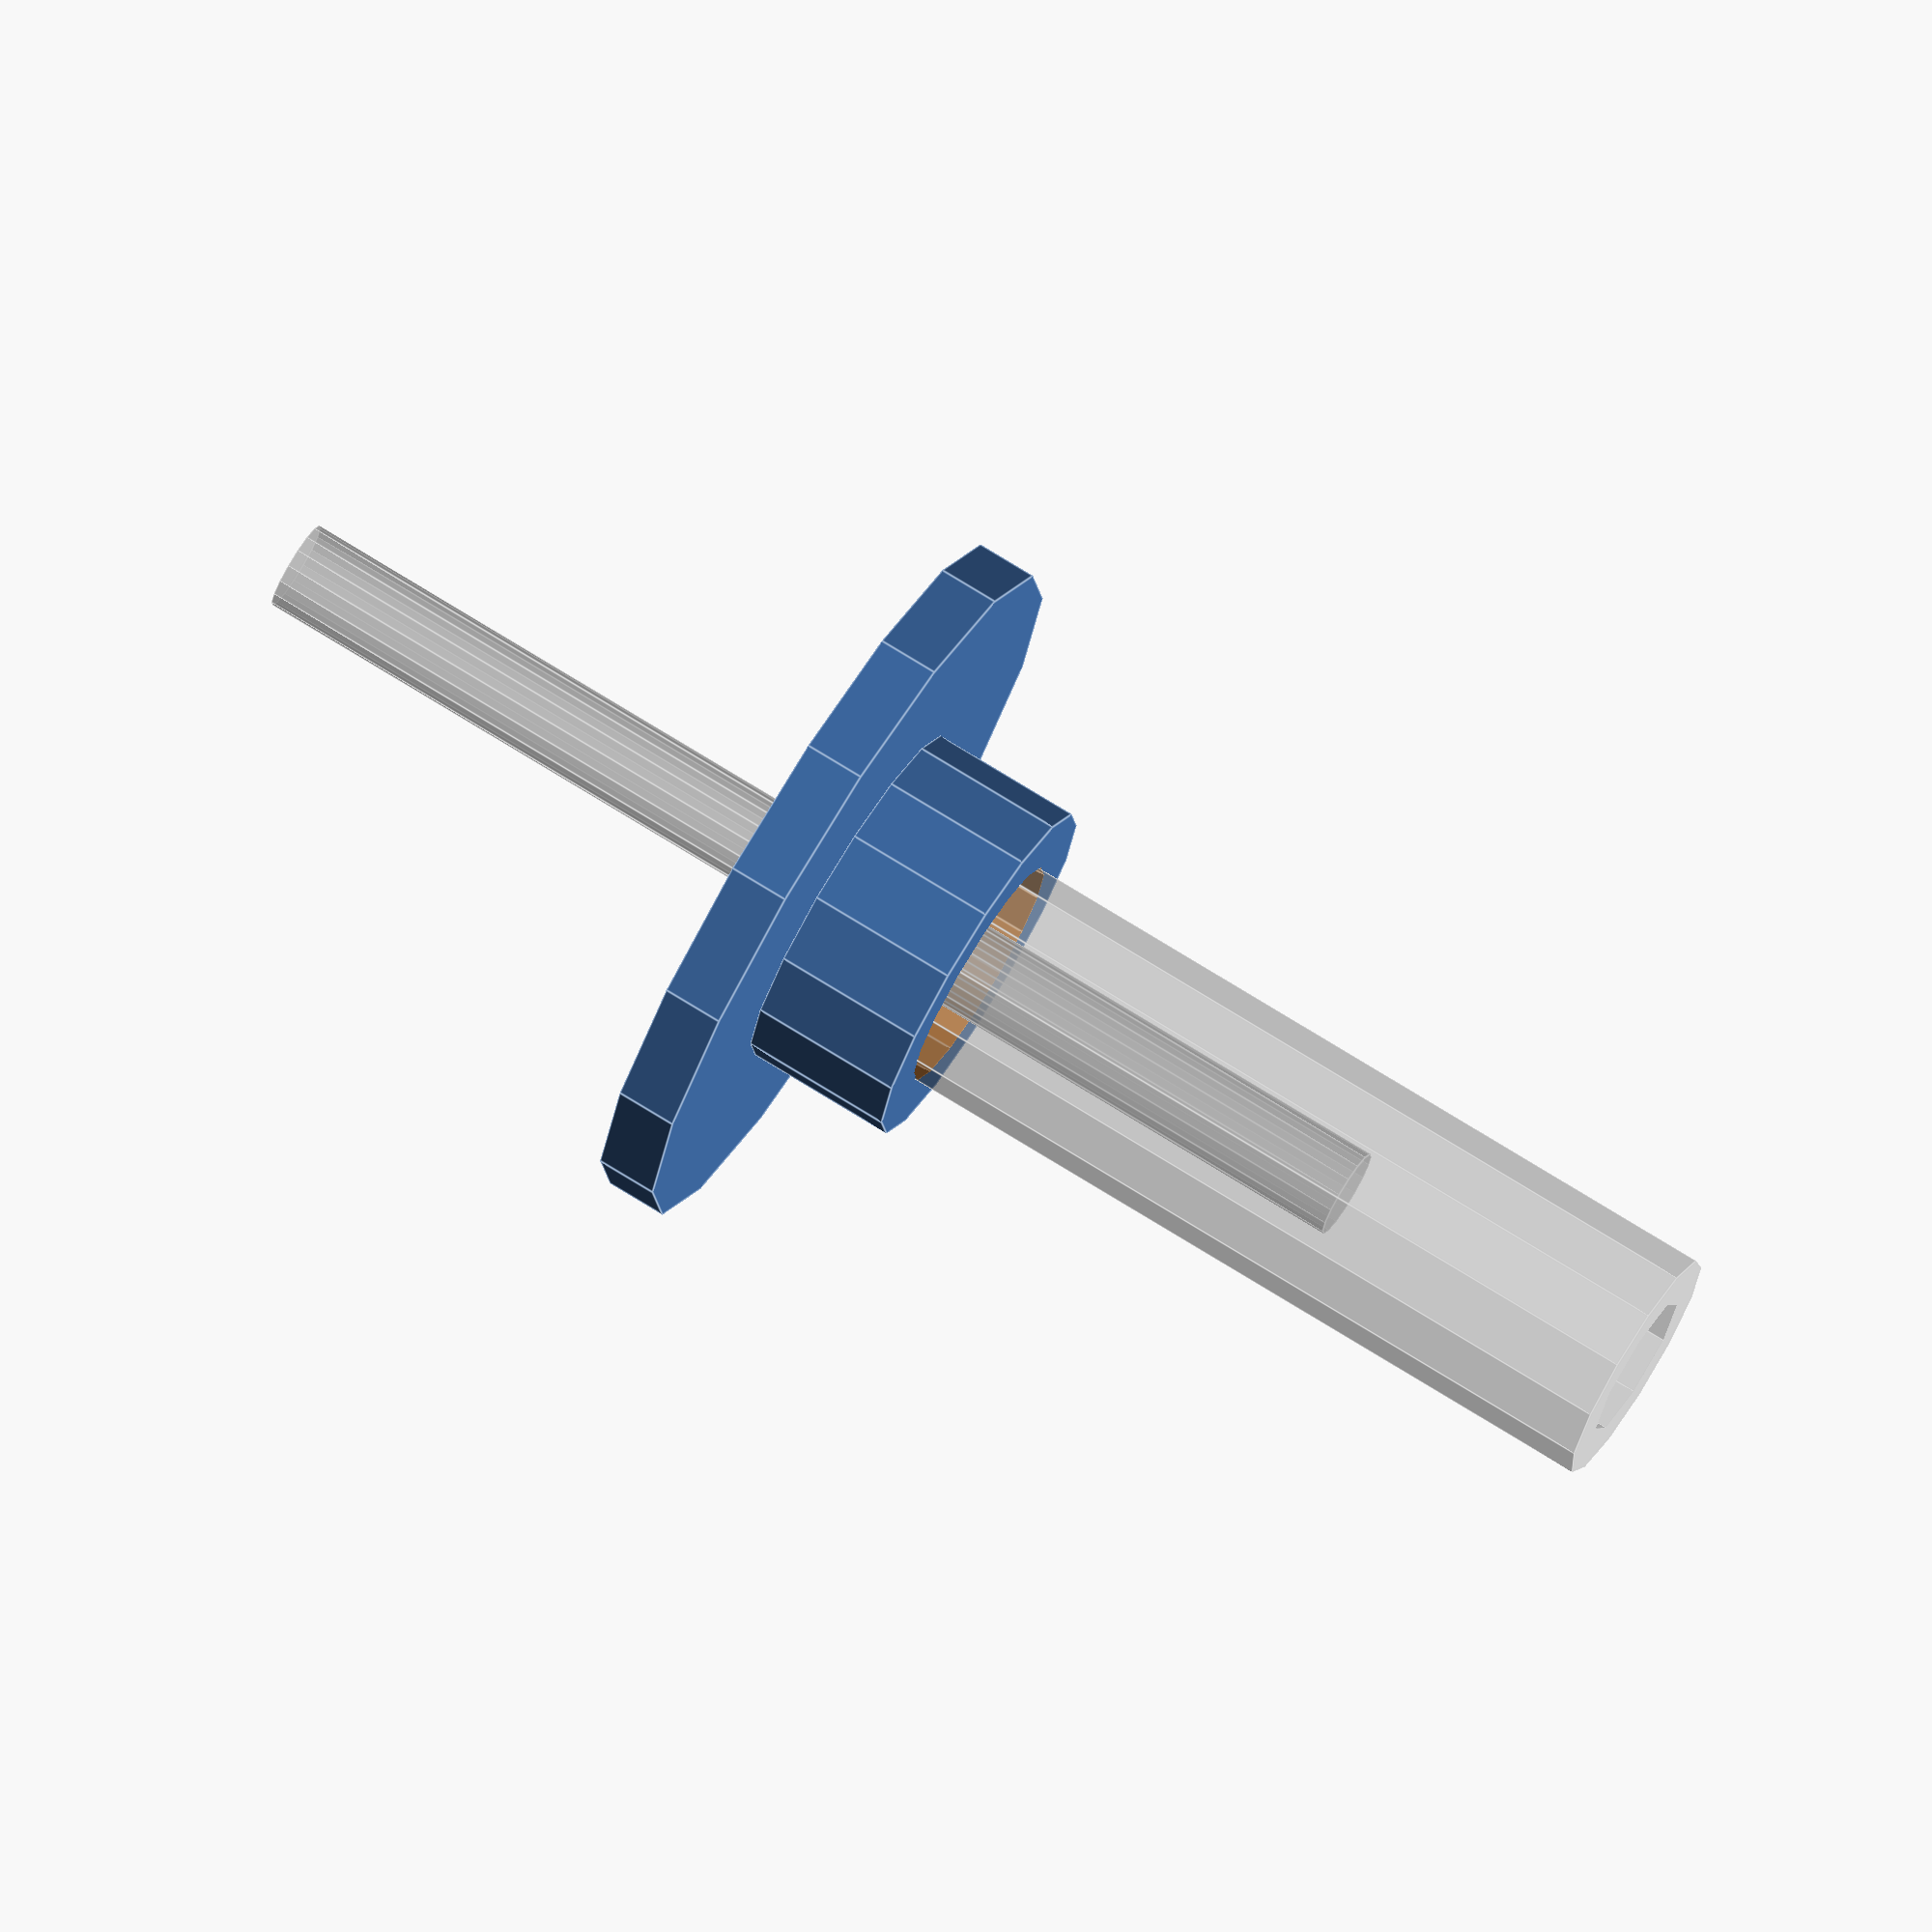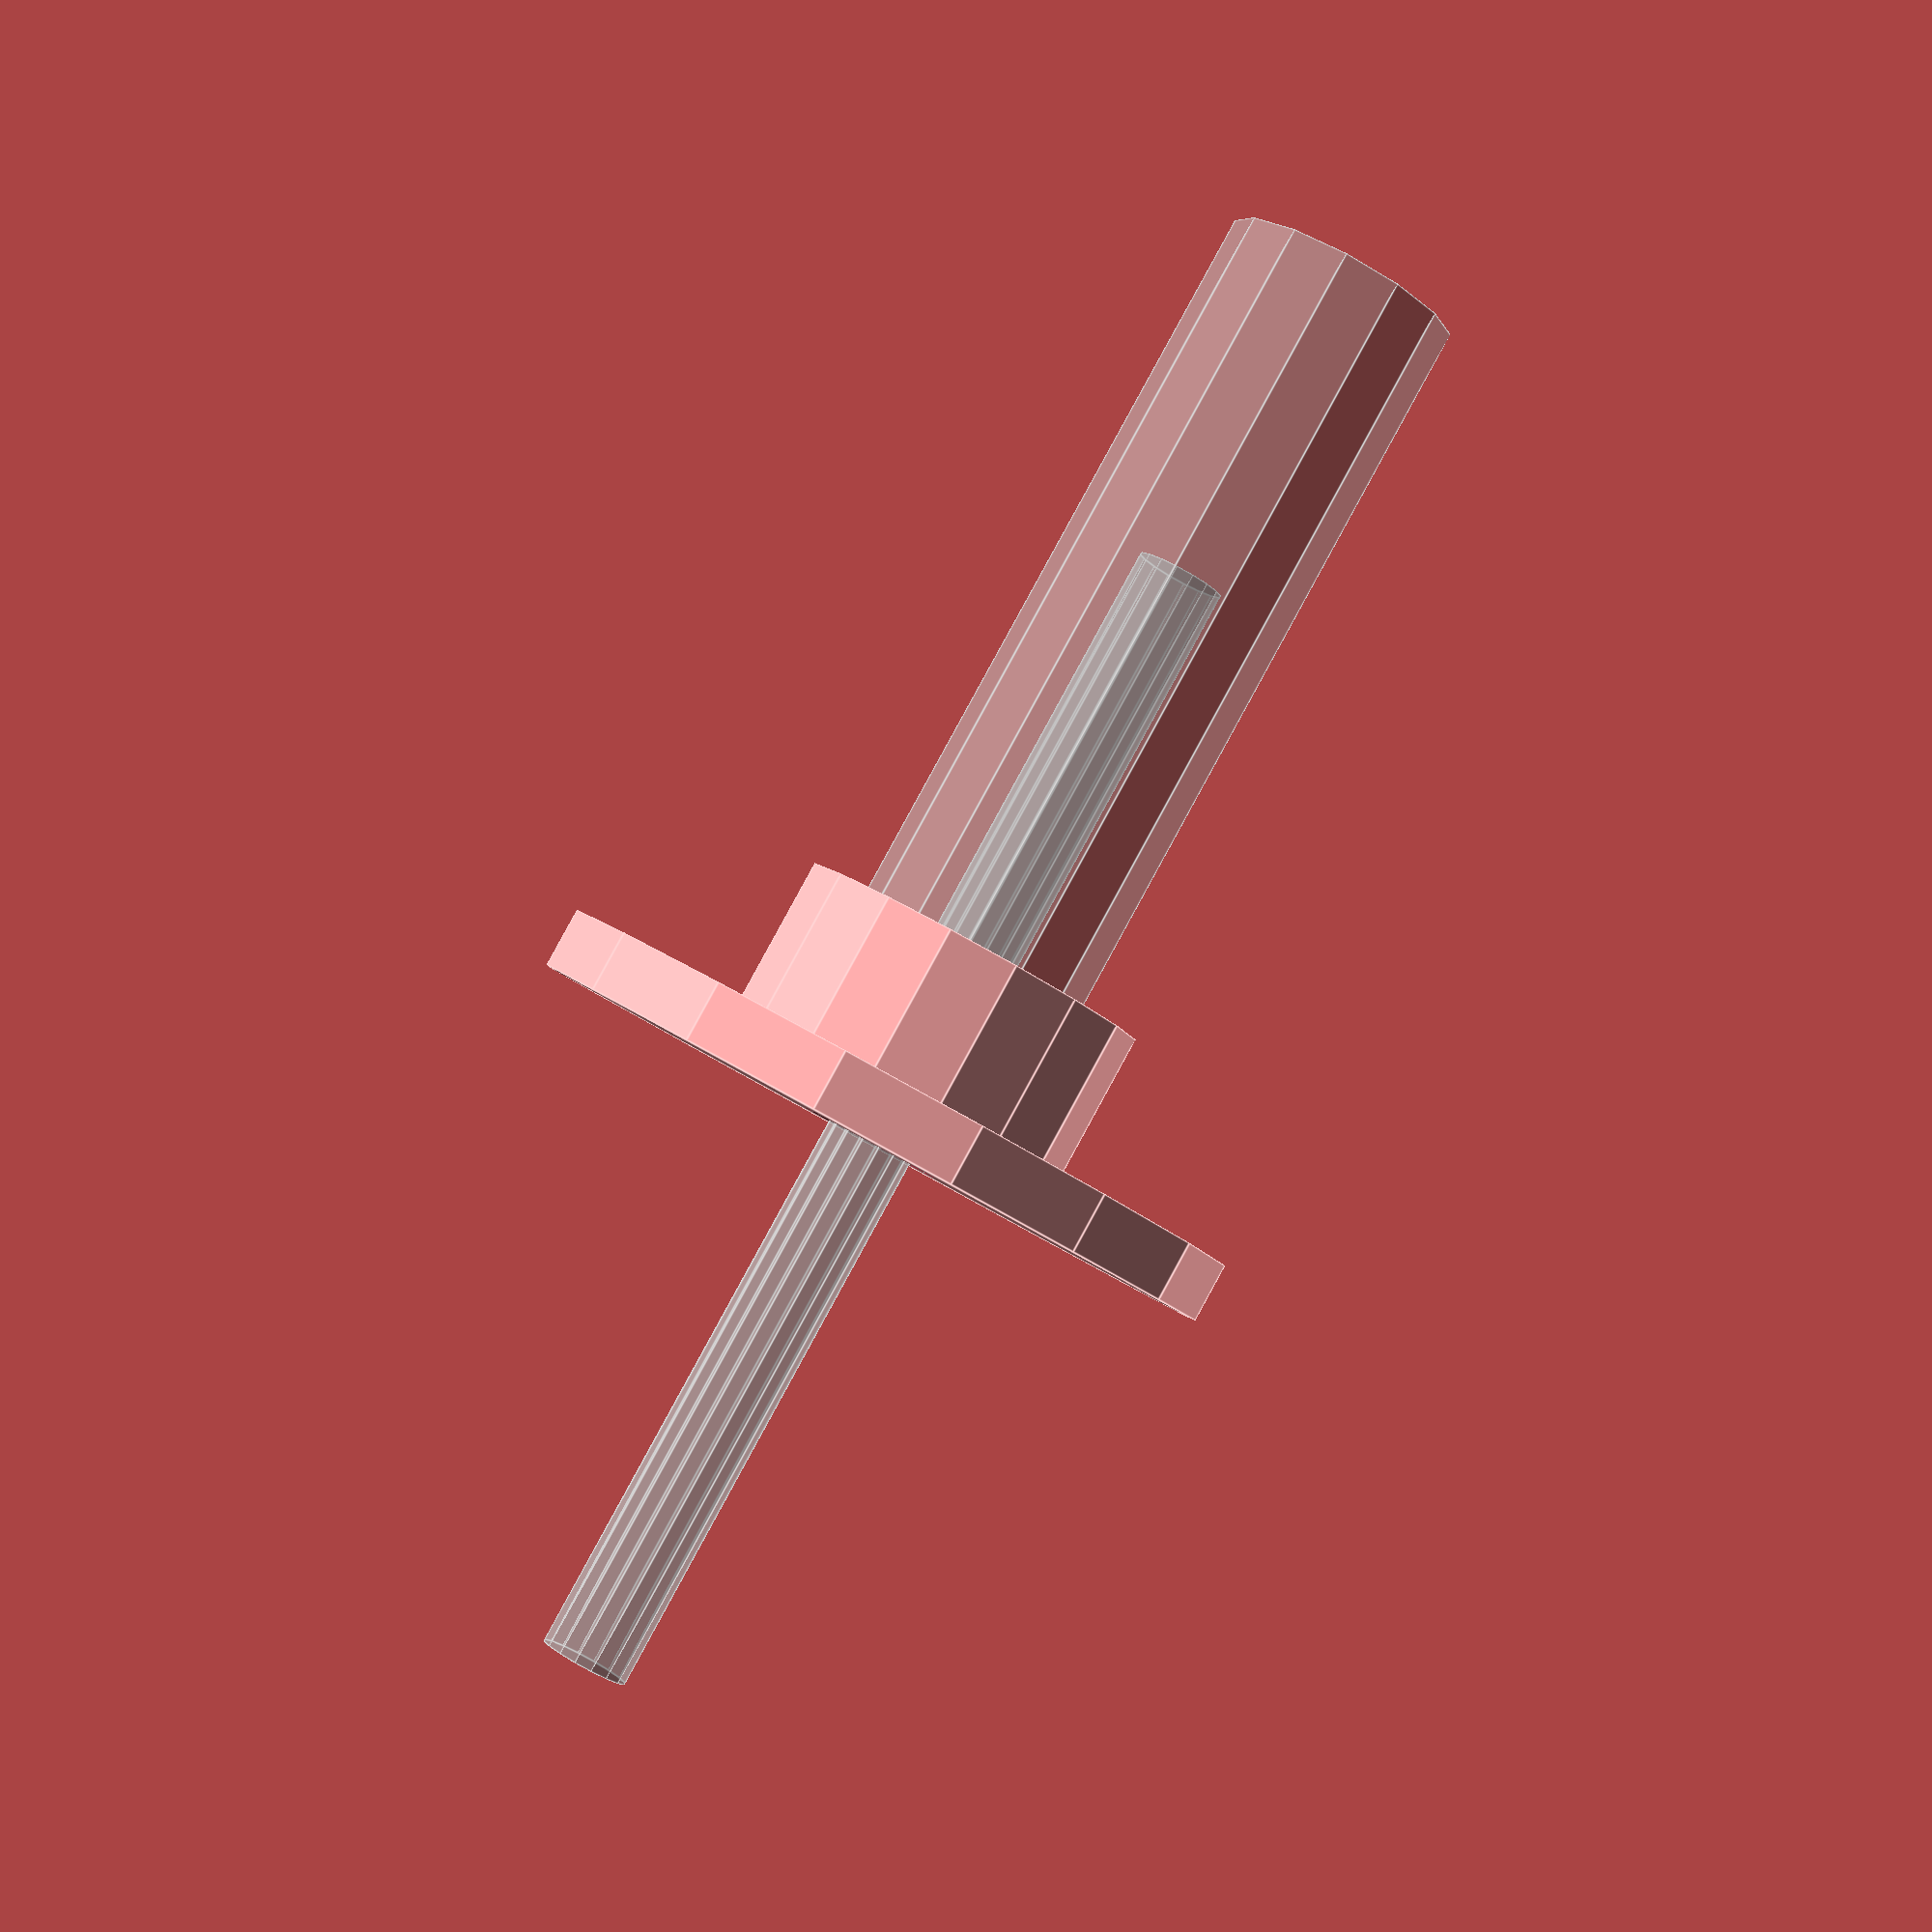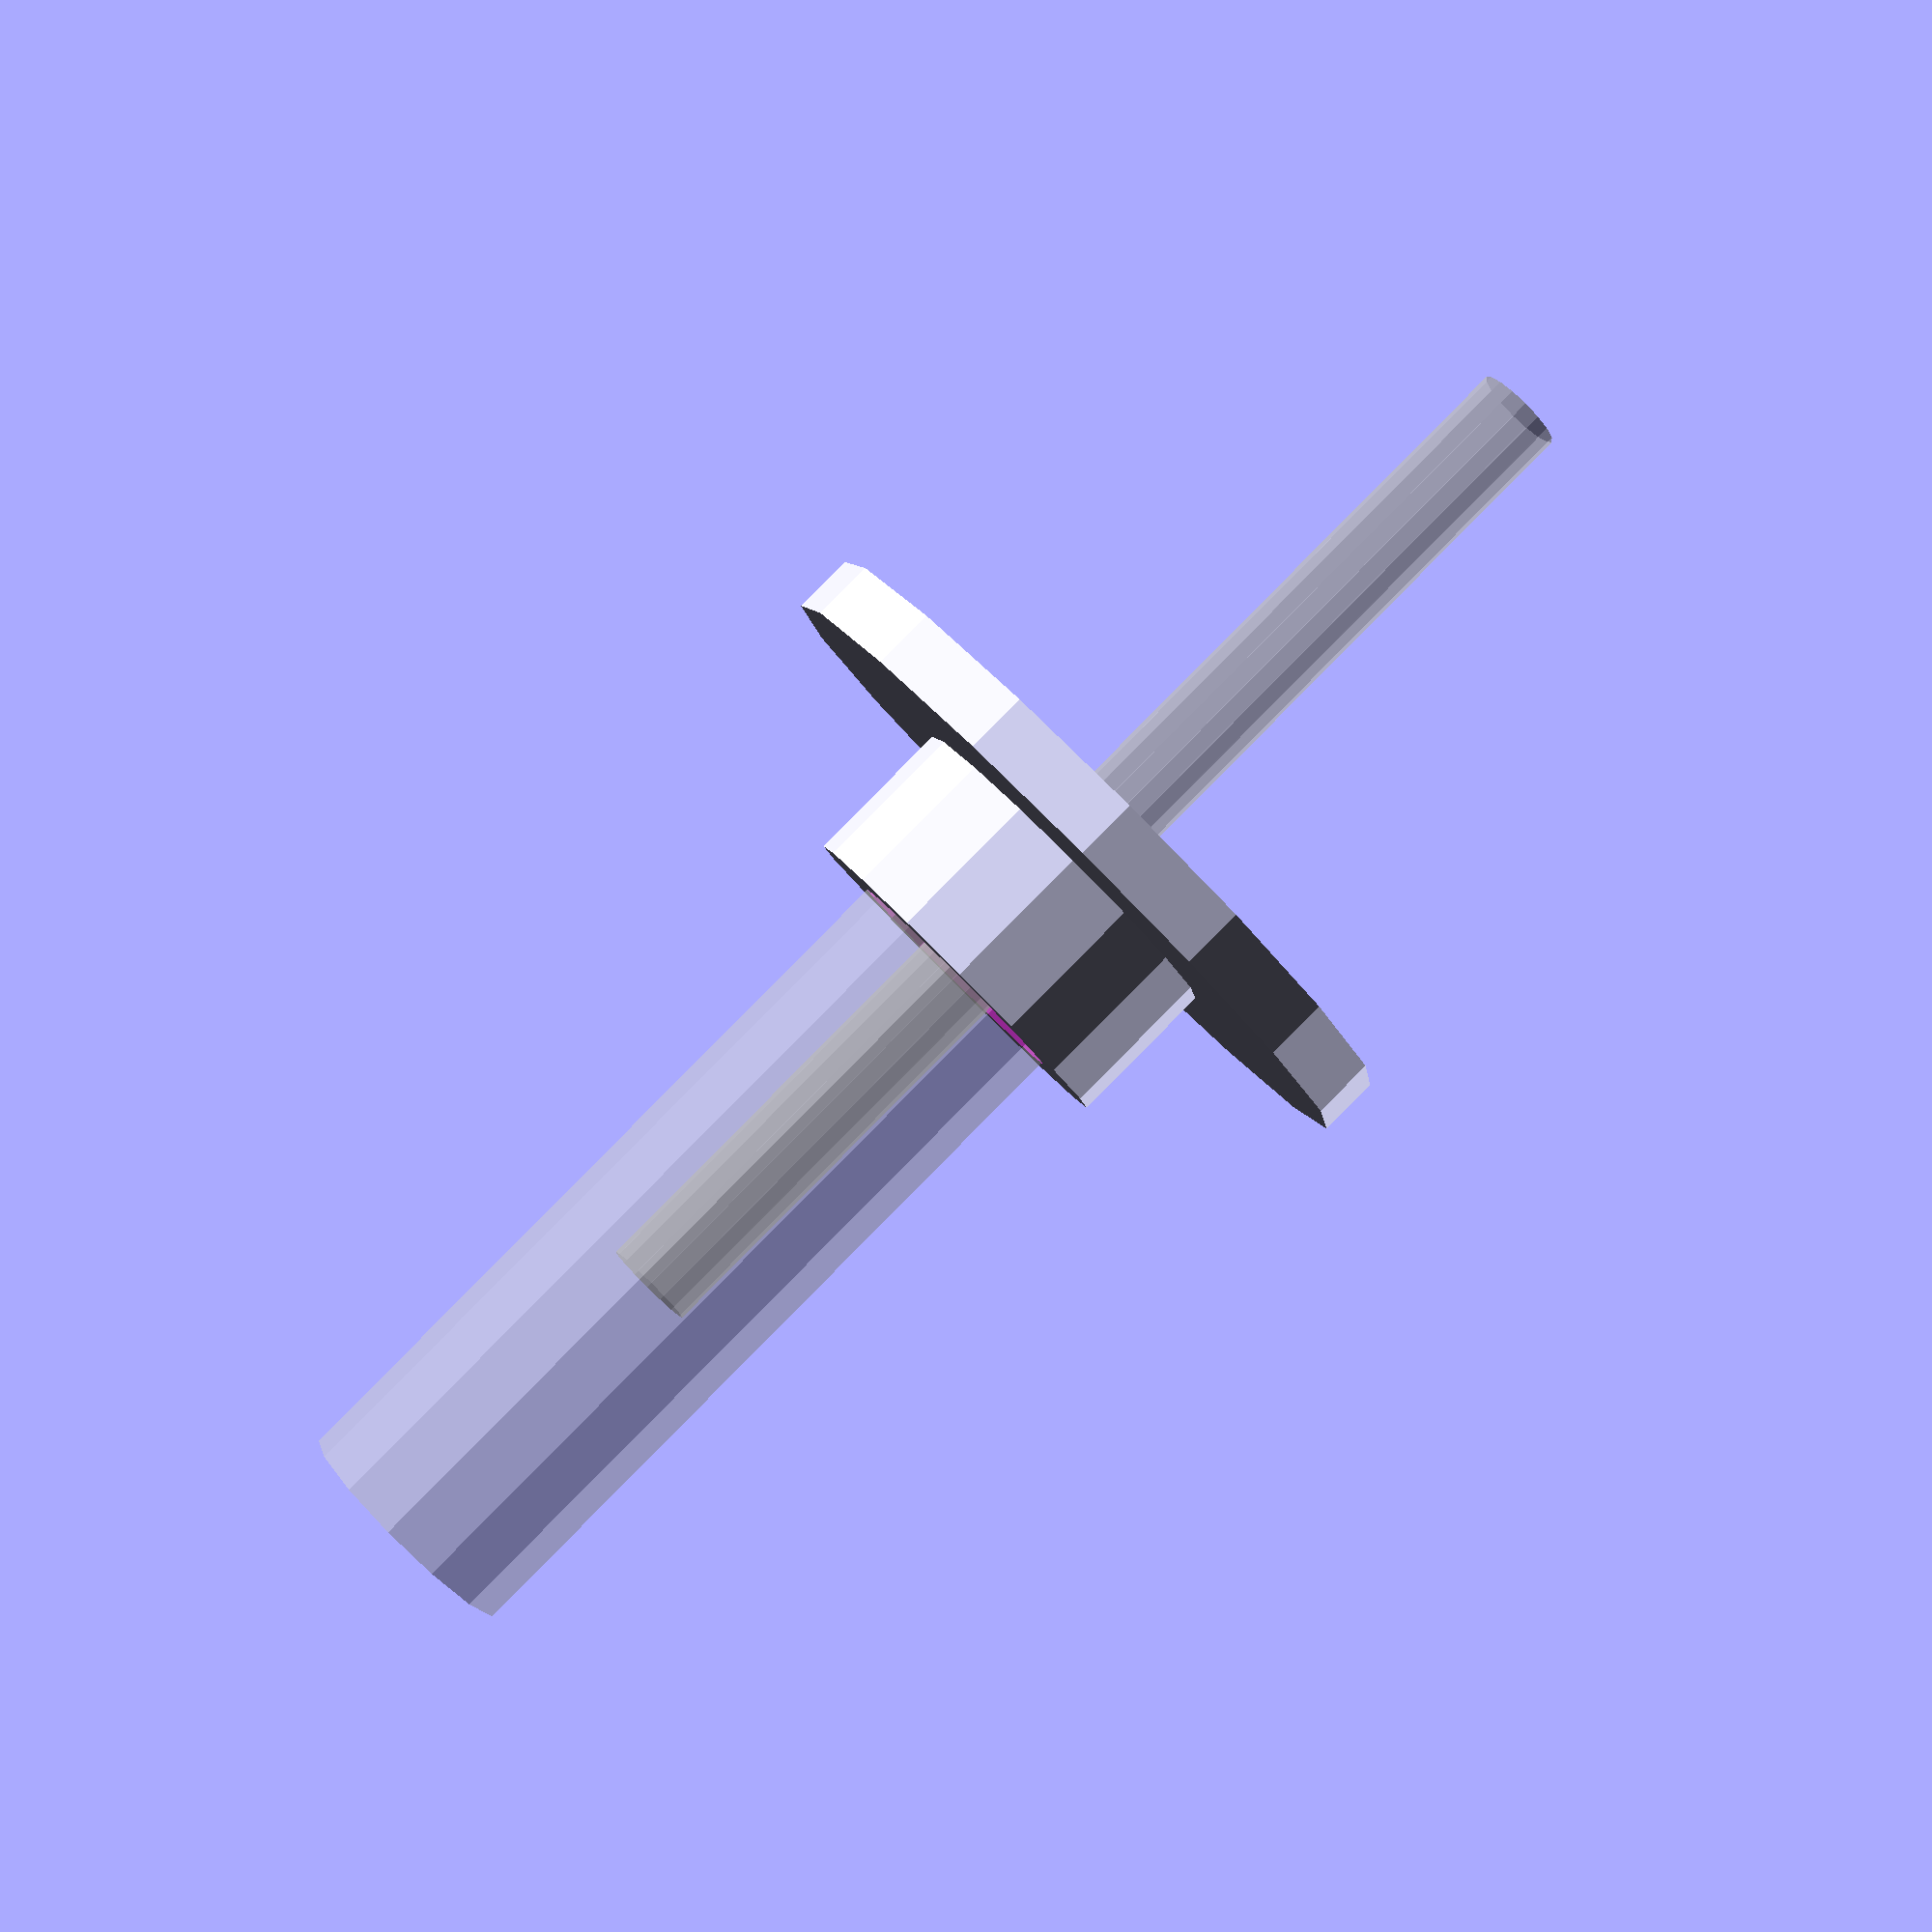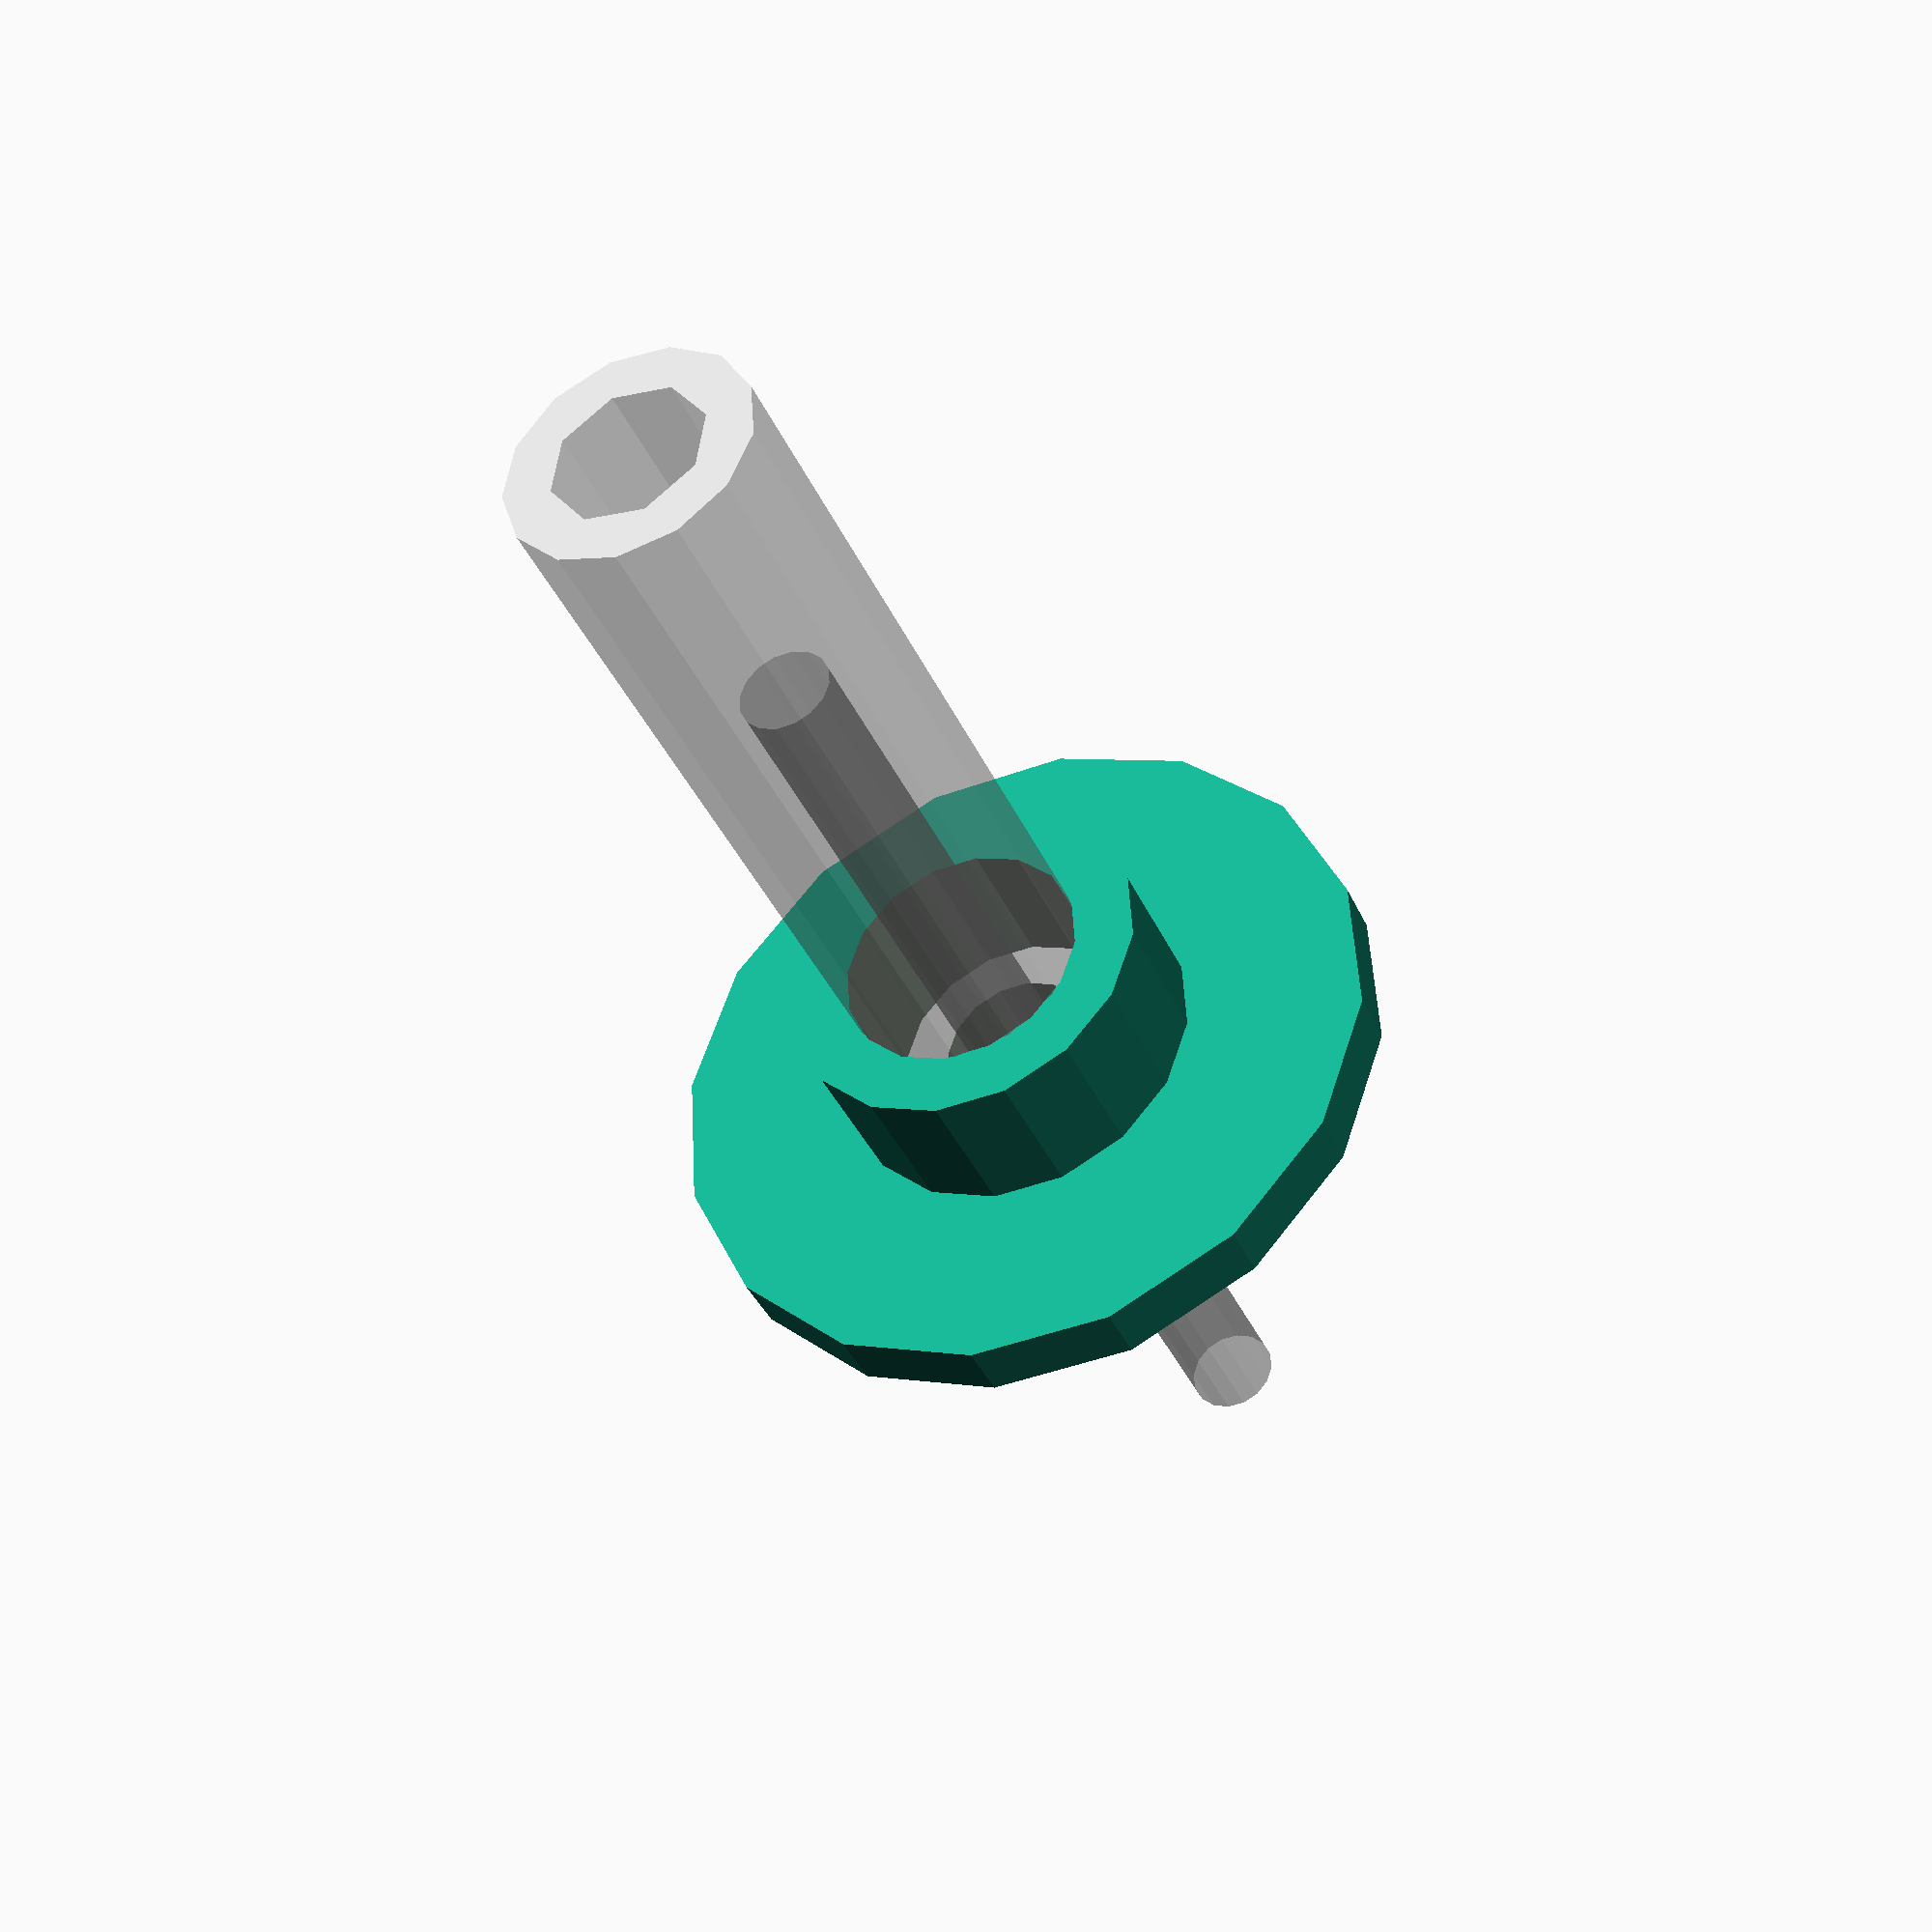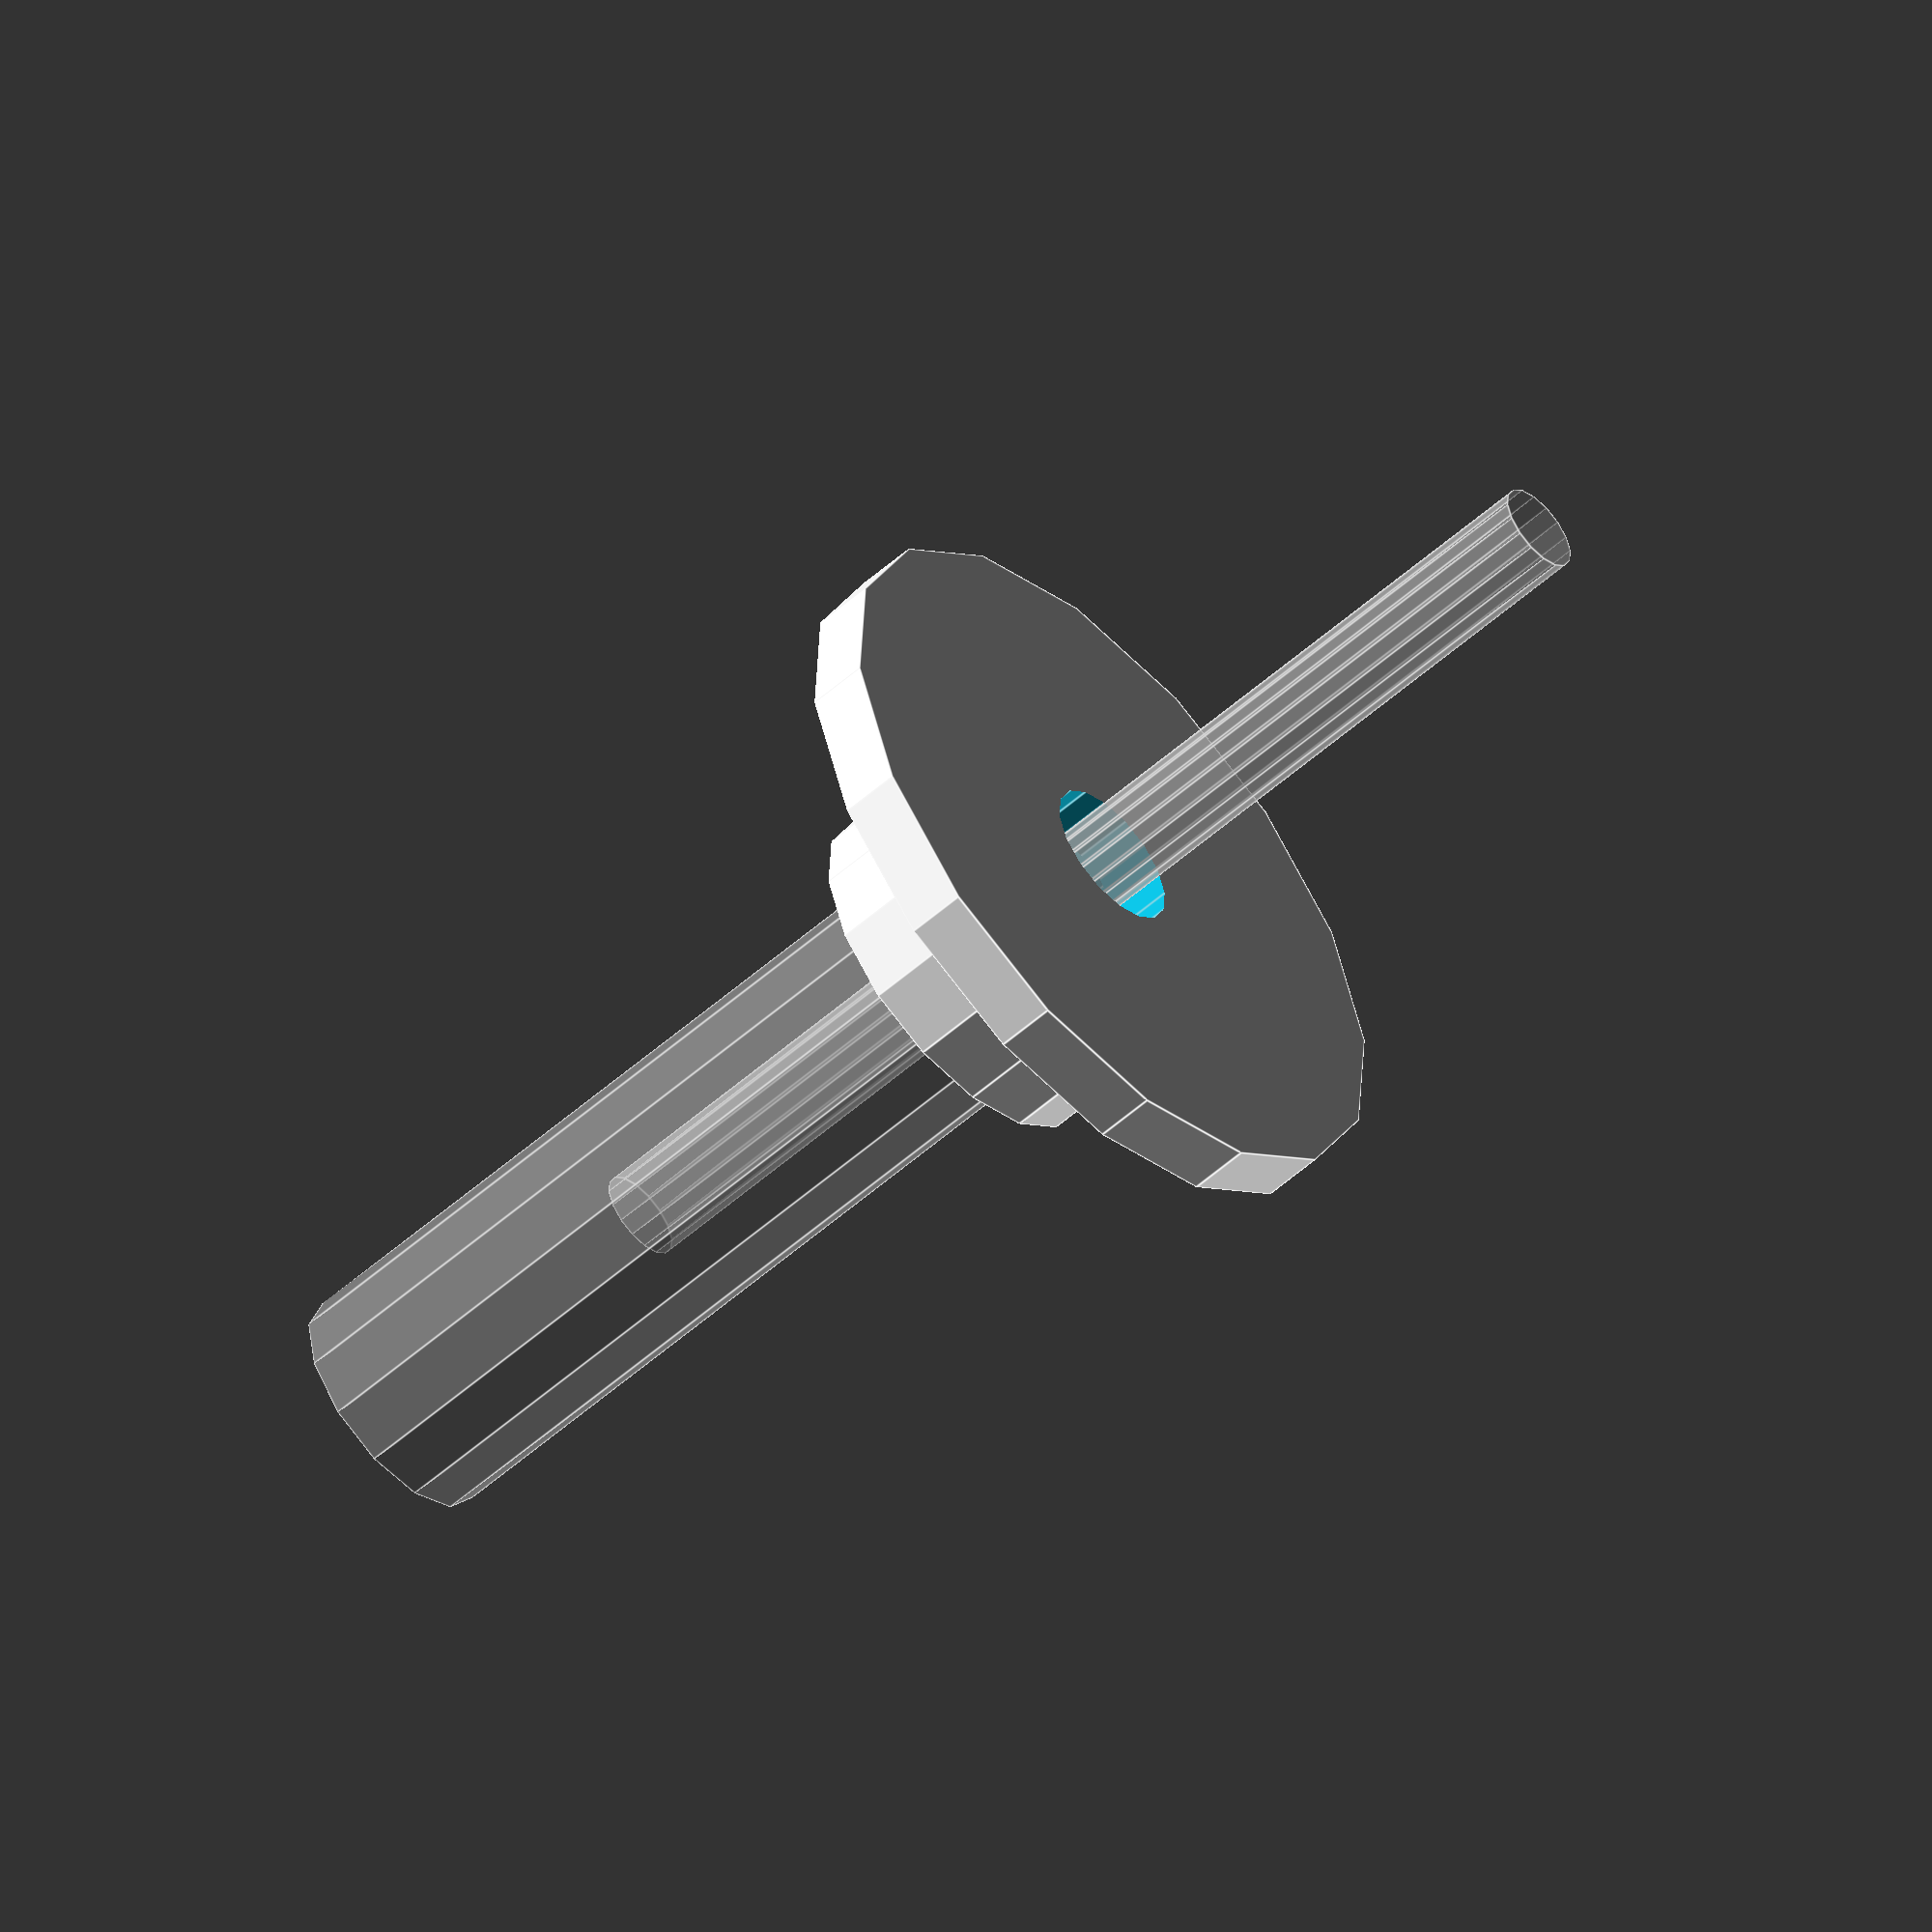
<openscad>
rim_diam   = 24;
rim_height = 2;

filament_diam = 3;
tube_outer_diam = 8;
tube_inner_diam = 5;

socket_depth = 5;
socket_wall_thickness = 2;
socket_inner_diam = tube_outer_diam;

filament_opening = tube_inner_diam;

resolution = 16;

module hole(diam,height,sides) {
}

module retainer() {
  module body() {
    cylinder(r=rim_diam/2,h=rim_height,center=true,$fn=resolution);

    translate([0,0,rim_height/2+socket_depth/2])
      cylinder(r=socket_inner_diam/2+socket_wall_thickness,h=socket_depth,center=true,$fn=resolution);
  }

  module holes() {
    translate([0,0,rim_height/2+socket_depth/2])
      cylinder(r=socket_inner_diam/2,h=socket_depth+0.05,center=true,$fn=resolution);

    cylinder(r=filament_opening/2,h=socket_depth*3,center=true,$fn=resolution);

    % cylinder(r=filament_diam/2,h=socket_depth*8,center=true,$fn=resolution);
  }

  difference() {
    body();
    holes();
  }
}

module bowden_tube() {
  height = 30;

  translate([0,0,rim_height/2+height/2])
    difference() {
      cylinder(r=tube_outer_diam/2,h=height,center=true);
      cylinder(r=tube_inner_diam/2,h=height+0.05,center=true);
    }
}

% bowden_tube();
retainer();

</openscad>
<views>
elev=285.4 azim=3.8 roll=301.8 proj=o view=edges
elev=273.1 azim=300.3 roll=208.7 proj=p view=edges
elev=92.4 azim=114.6 roll=135.2 proj=p view=wireframe
elev=38.3 azim=120.5 roll=22.2 proj=p view=wireframe
elev=54.0 azim=187.9 roll=133.4 proj=o view=edges
</views>
